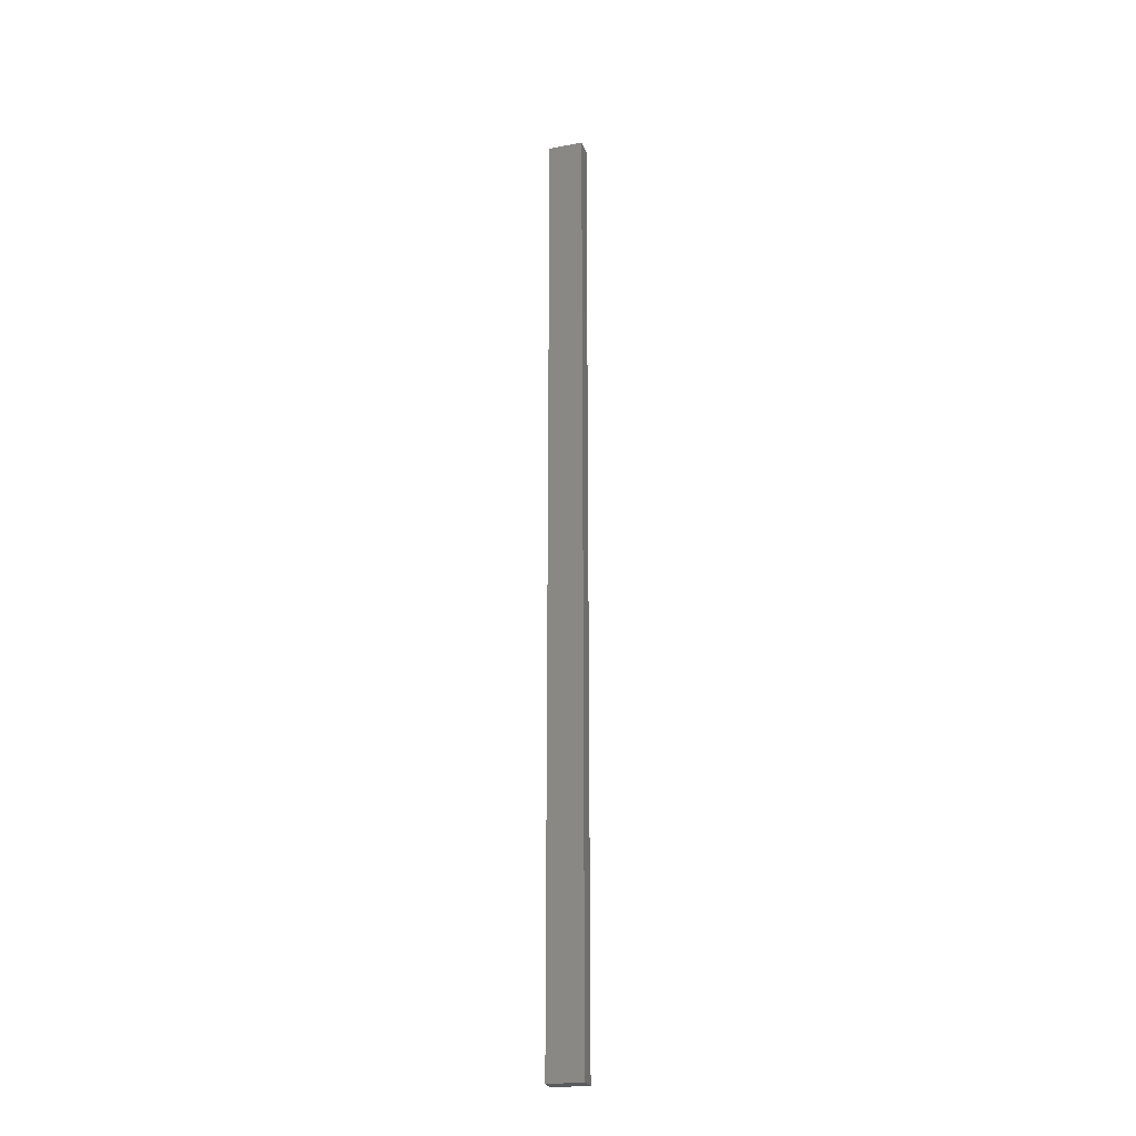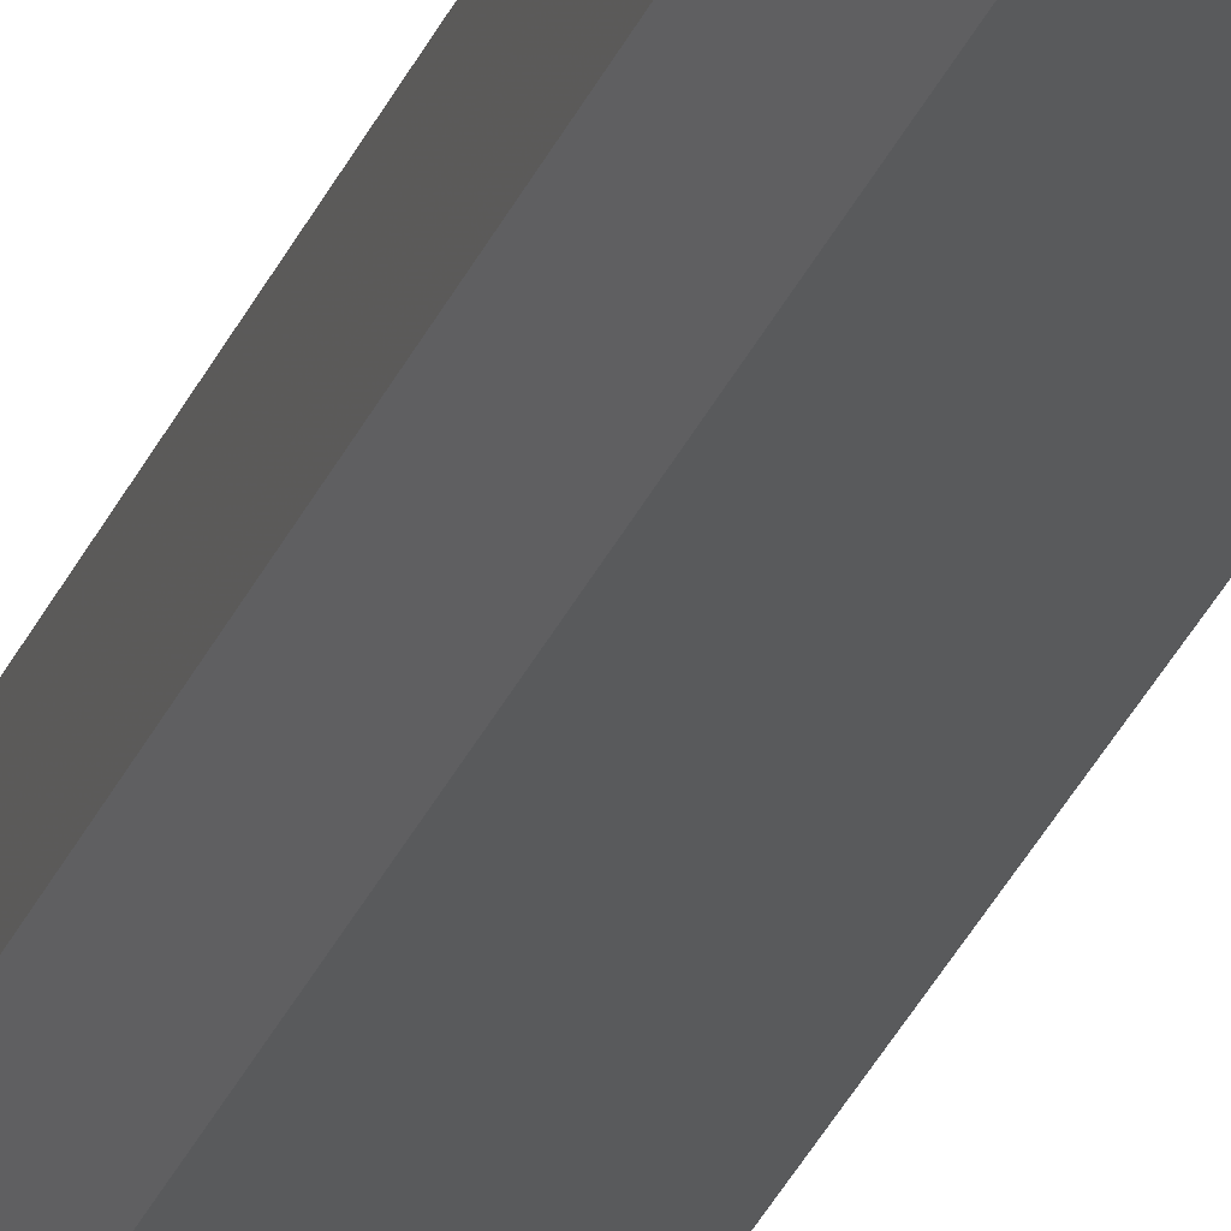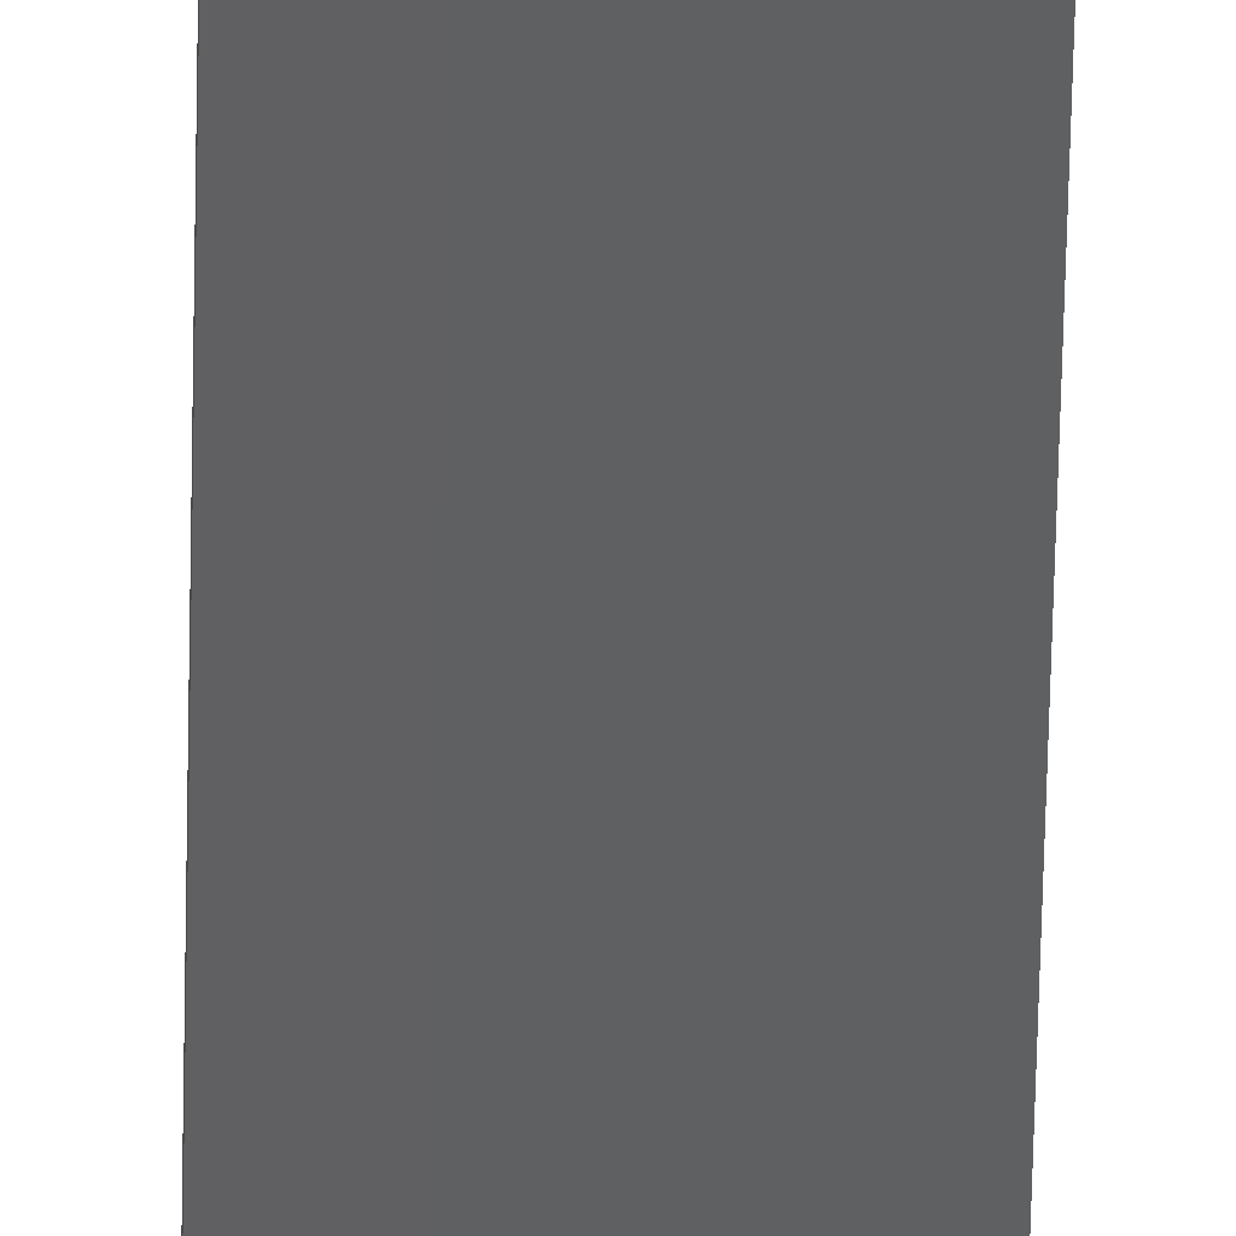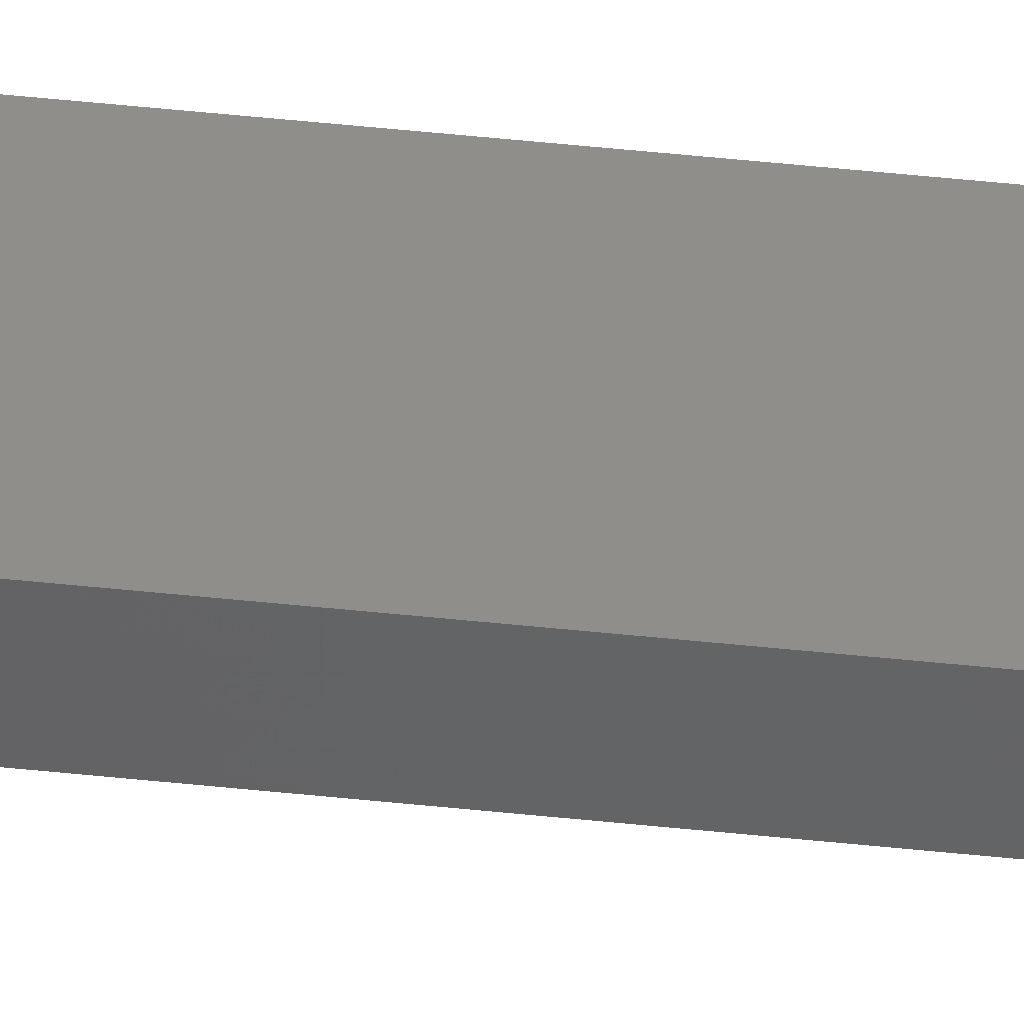
<metadata>
{"format":"stl","ext":"stl","renderer":"f3d","projection":"perspective","resolution":1024,"background":"white","views":[{"elev":-24.3,"azim":17.1,"up":"+Y"},{"elev":-23.2,"azim":-15.5,"up":"+Z"},{"elev":-39.1,"azim":-0.9,"up":"+Z"},{"elev":42.8,"azim":-82.5,"up":"+Z"}]}
</metadata>
<code>
# stl→obj: 10 verts, 16 faces
v 0.02344 -0.75 0.01982
v -0.03125 -0.75 0.01982
v 0.02344 -0.75 -0.007812
v -0.03125 -0.75 4.25e-17
v -0.01562 -0.75 -0.007812
v -0.01562 0.75 -0.007812
v -0.03125 0.75 -5.031e-17
v 0.02344 0.75 -0.007812
v -0.03125 0.75 0.01982
v 0.02344 0.75 0.01982
f 1 2 3
f 3 2 4
f 3 4 5
f 6 7 8
f 8 7 9
f 8 9 10
f 9 7 2
f 2 7 4
f 6 8 5
f 5 8 3
f 4 7 5
f 5 7 6
f 10 9 1
f 1 9 2
f 8 10 3
f 3 10 1

</code>
